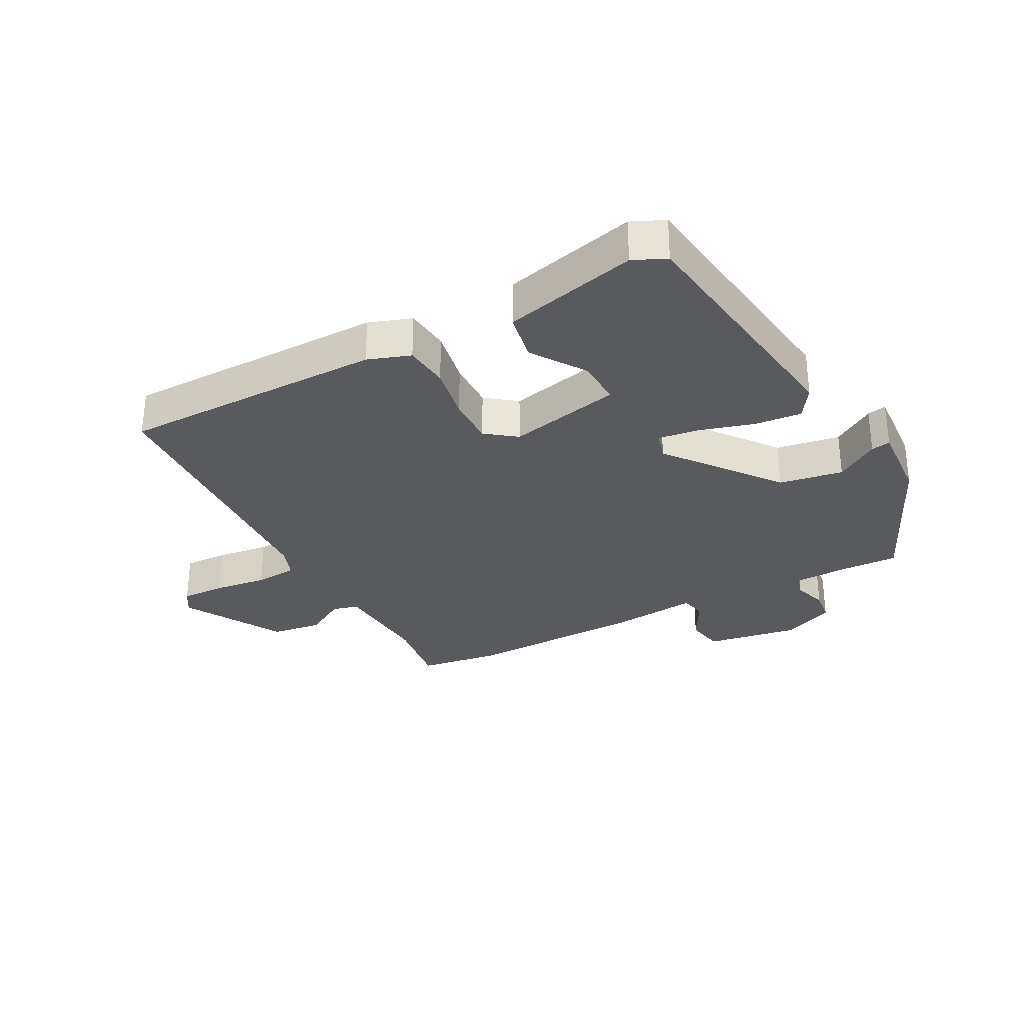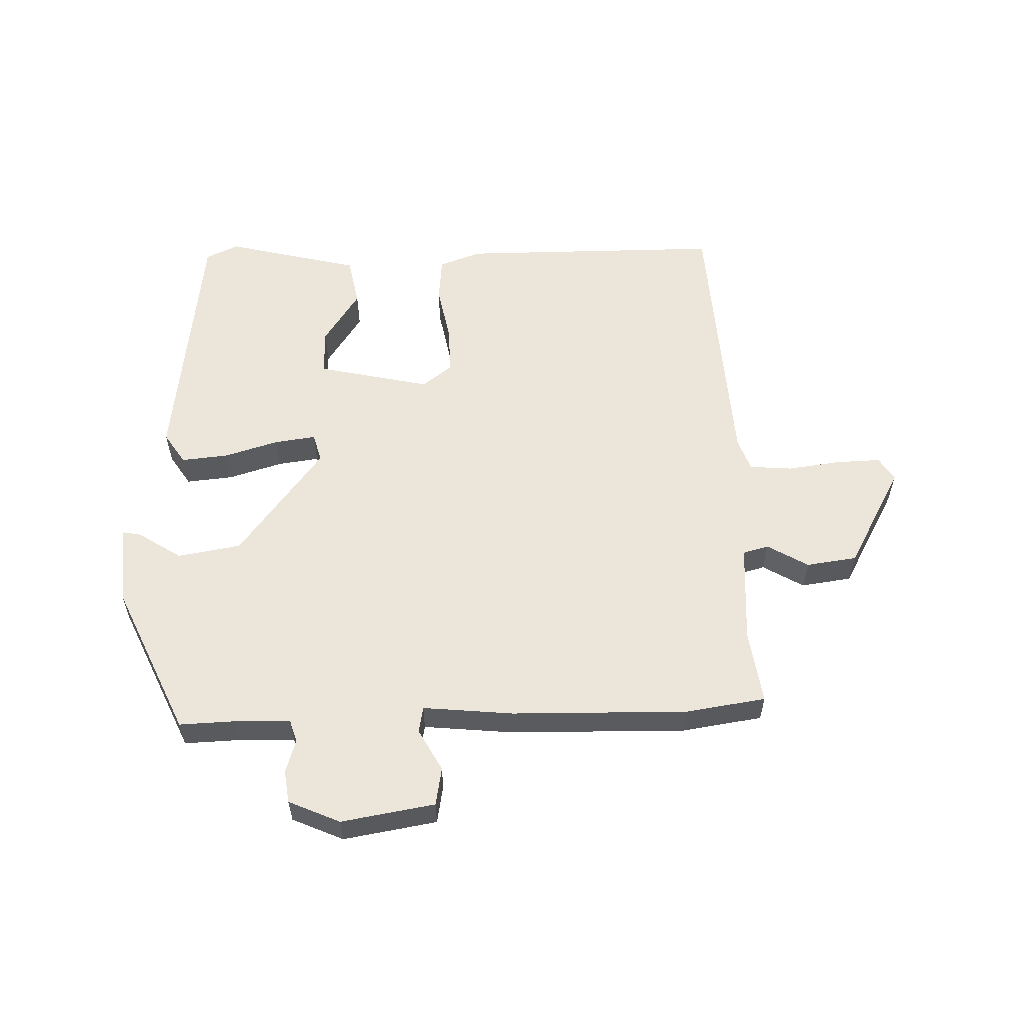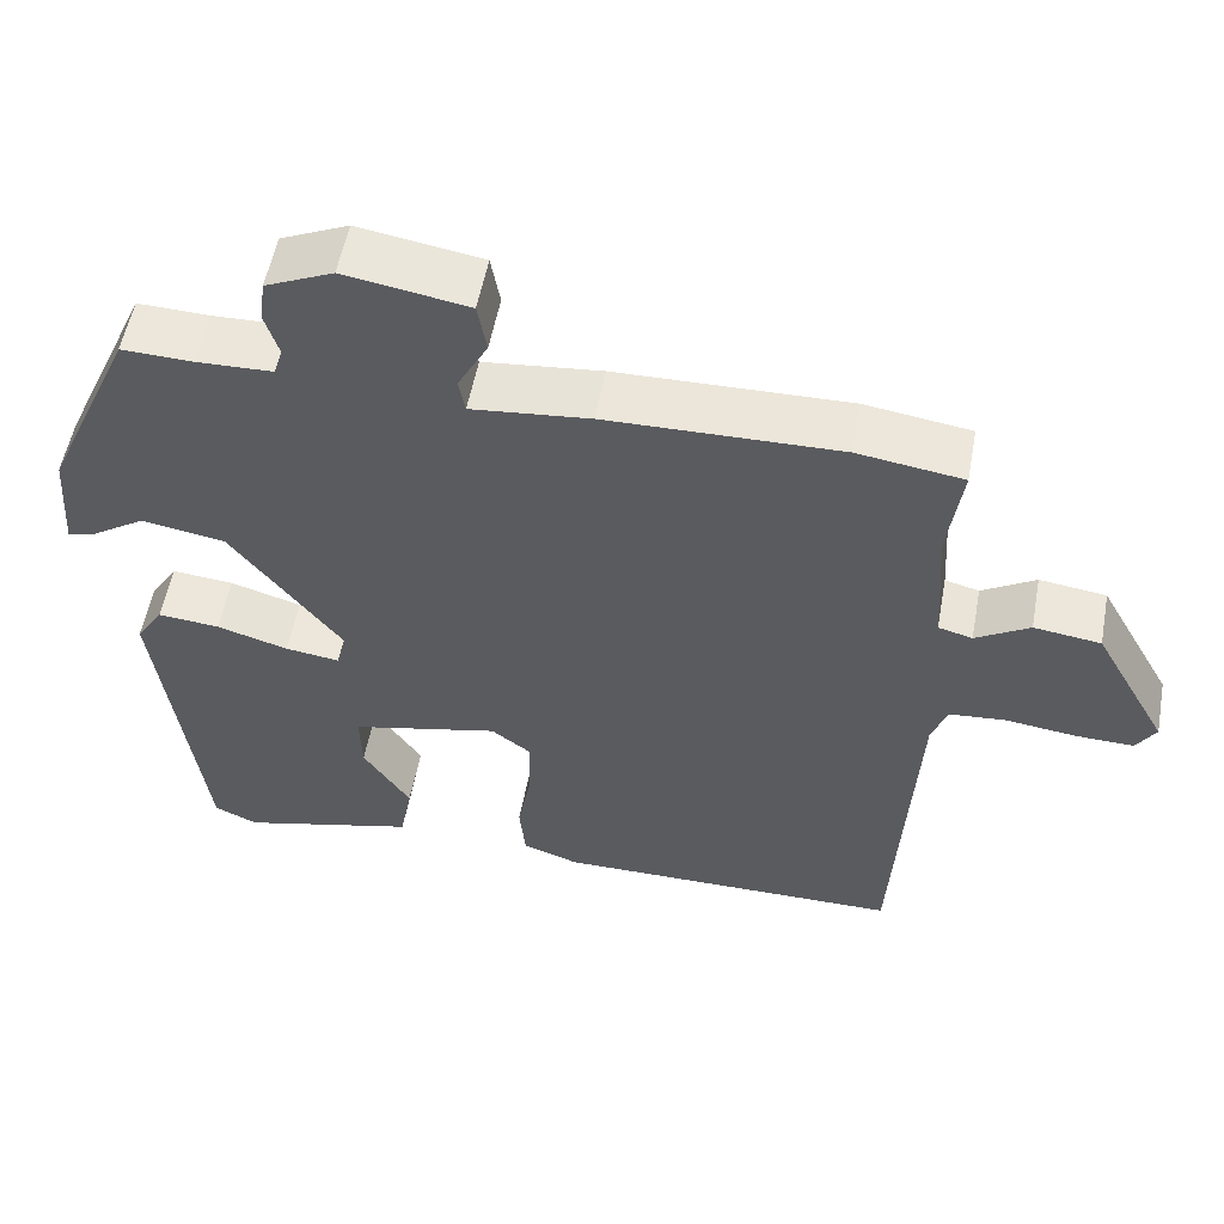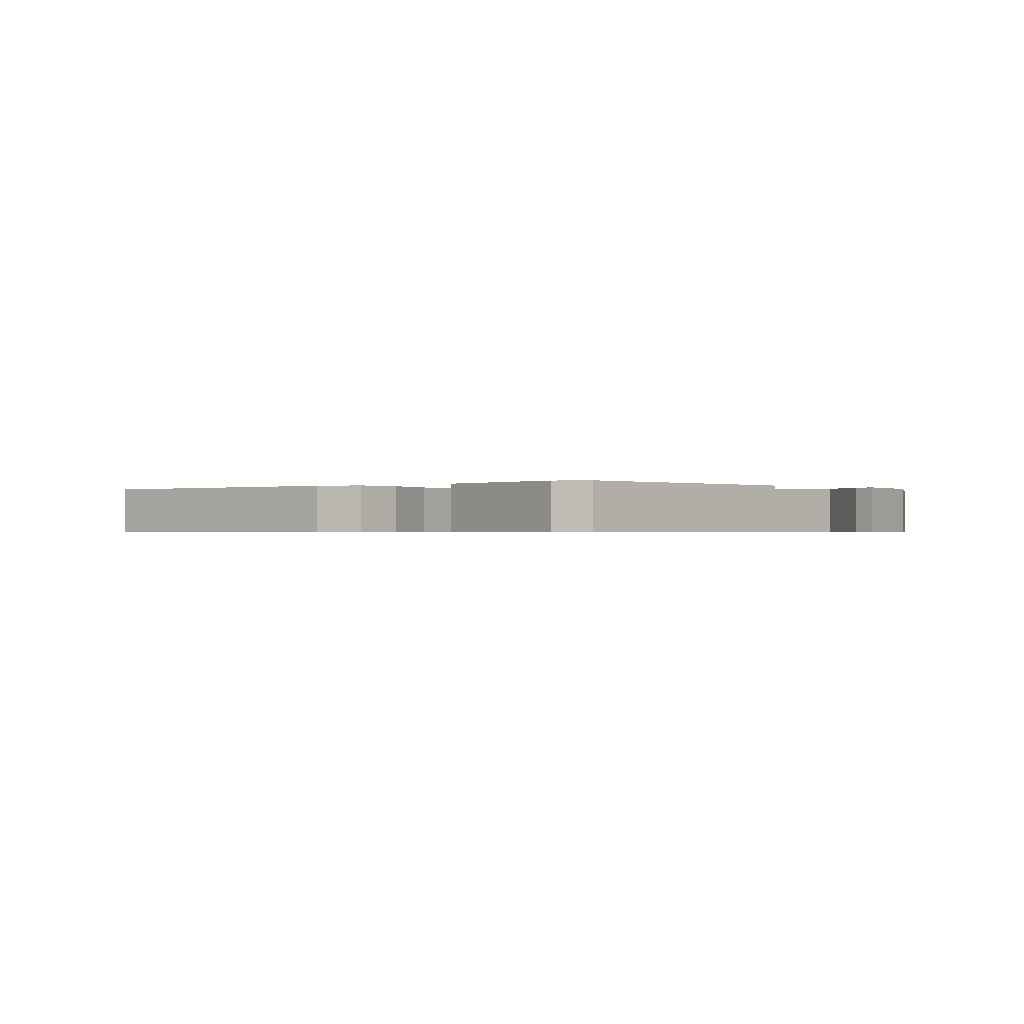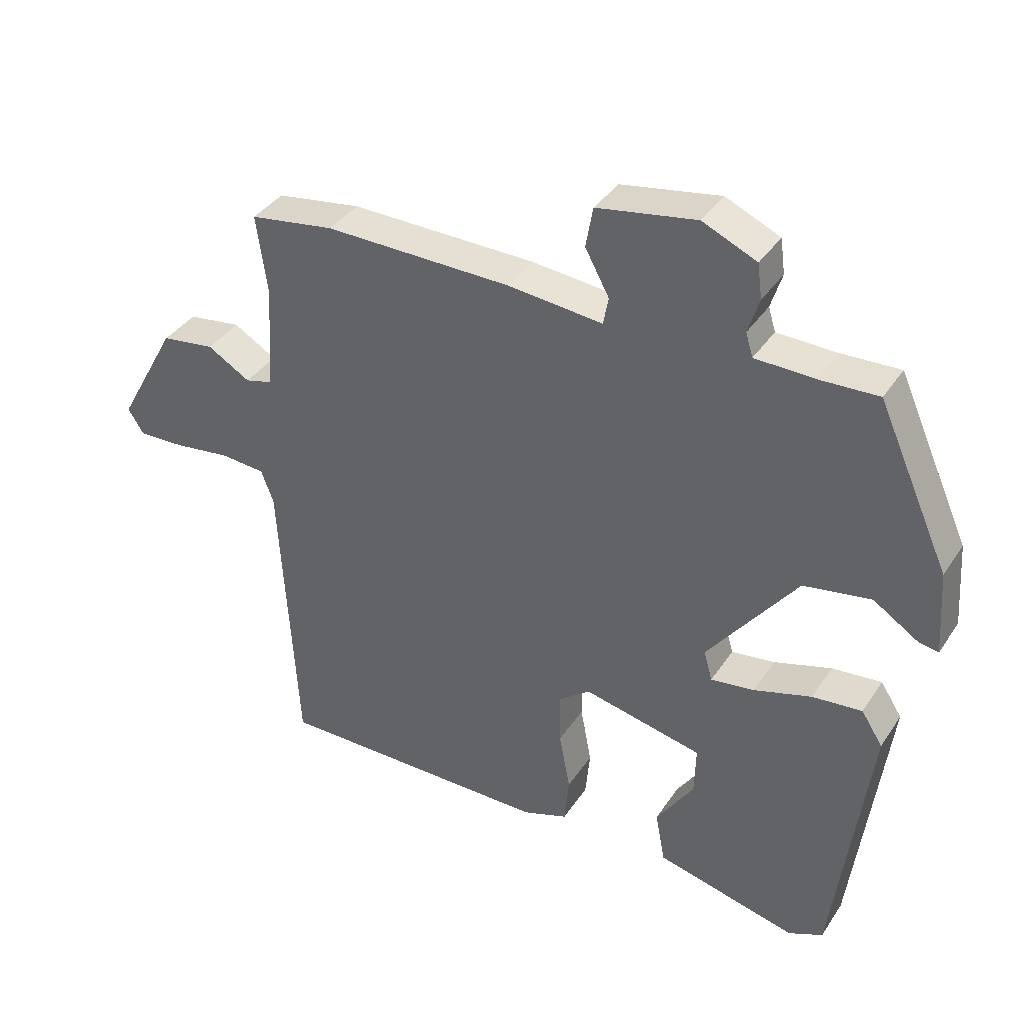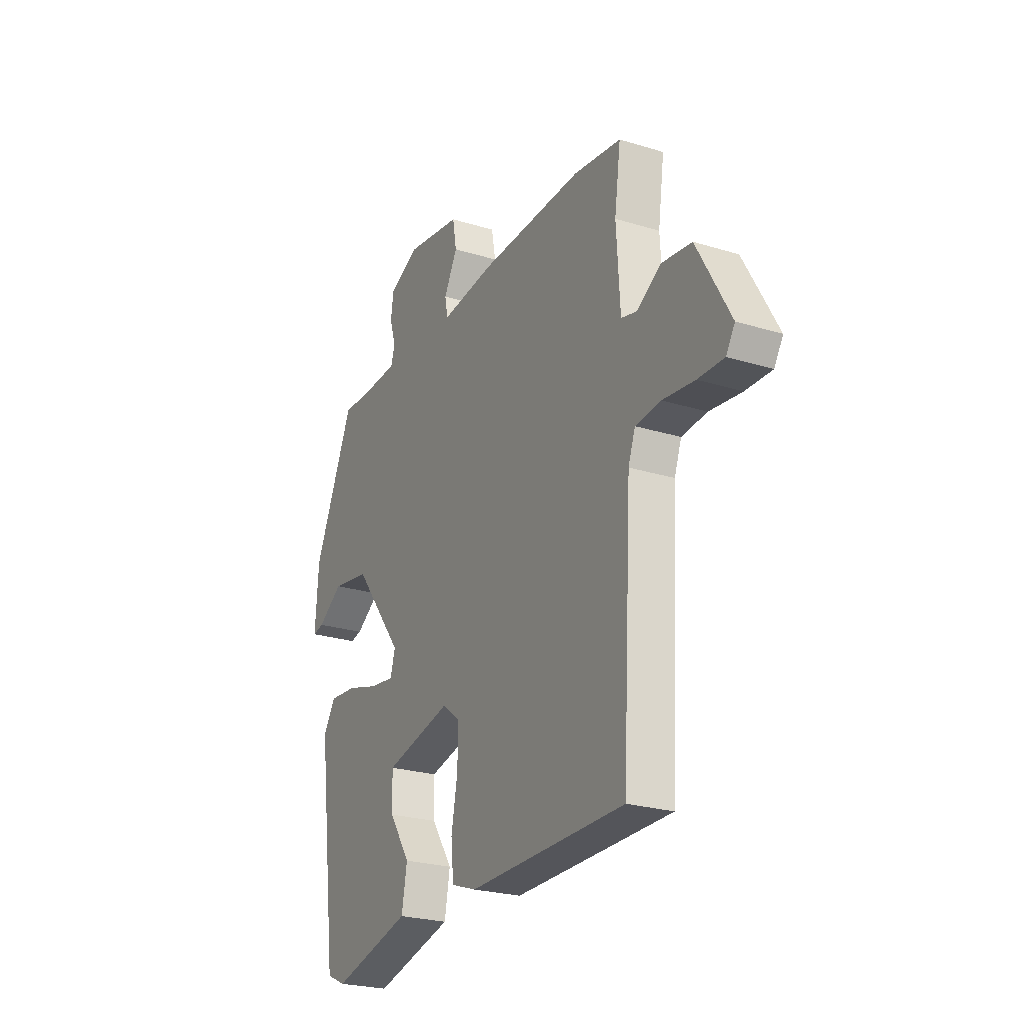
<metadata>
{"format":"obj","ext":"obj","renderer":"f3d","projection":"perspective","resolution":1024,"background":"white","views":[{"elev":-30.6,"azim":-151.9,"up":"+Y"},{"elev":57.6,"azim":-1.9,"up":"+Y"},{"elev":54.6,"azim":10.5,"up":"+Z"},{"elev":-0.6,"azim":-143.5,"up":"+Y"},{"elev":37.3,"azim":-150.4,"up":"+Z"},{"elev":-24.7,"azim":63.2,"up":"+Z"}]}
</metadata>
<code>
v -0.428 0.07 0.51
v -0.339 0.07 0.507
v -0.247 0.07 0.51
v -0.236 0.07 0.546
v -0.253 0.07 0.6
v -0.246 0.07 0.653
v -0.163 0.07 0.69
v -0.011 0.07 0.665
v 0 0.07 0.603
v -0.037 0.07 0.535
v -0.029 0.07 0.493
v 0.117 0.07 0.508
v 0.403 0.07 0.514
v 0.533 0.07 0.495
v 0.516 0.07 0.375
v 0.526 0.07 0.213
v 0.568 0.07 0.202
v 0.634 0.07 0.241
v 0.716 0.07 0.23
v 0.807 0.07 0.067
v 0.783 0.07 0.029
v 0.712 0.07 0.031
v 0.625 0.07 0.042
v 0.556 0.07 0.036
v 0.537 0.07 -0.016
v 0.511 0.07 -0.466
v 0.084 0.07 -0.468
v 0.015 0.07 -0.444
v 0.008 0.07 -0.371
v 0.025 0.07 -0.281
v 0.027 0.07 -0.201
v -0.022 0.07 -0.164
v -0.205 0.07 -0.205
v -0.203 0.07 -0.28
v -0.145 0.07 -0.367
v -0.16 0.07 -0.447
v -0.377 0.07 -0.501
v -0.43 0.07 -0.477
v -0.484 0.07 -0.063
v -0.451 0.07 -0.012
v -0.375 0.07 -0.019
v -0.287 0.07 -0.045
v -0.22 0.07 -0.054
v -0.207 0.07 -0.008
v -0.344 0.07 0.17
v -0.447 0.07 0.187
v -0.516 0.07 0.142
v -0.547 0.07 0.136
v -0.538 0.07 0.266
v -0.428 0 0.51
v -0.339 0 0.507
v -0.247 0 0.51
v -0.236 0 0.546
v -0.253 0 0.6
v -0.246 0 0.653
v -0.163 0 0.69
v -0.011 0 0.665
v 0 0 0.603
v -0.037 0 0.535
v -0.029 0 0.493
v 0.117 0 0.508
v 0.403 0 0.514
v 0.533 0 0.495
v 0.516 0 0.375
v 0.526 0 0.213
v 0.568 0 0.202
v 0.634 0 0.241
v 0.716 0 0.23
v 0.807 0 0.067
v 0.783 0 0.029
v 0.712 0 0.031
v 0.625 0 0.042
v 0.556 0 0.036
v 0.537 0 -0.016
v 0.511 0 -0.466
v 0.084 0 -0.468
v 0.015 0 -0.444
v 0.008 0 -0.371
v 0.025 0 -0.281
v 0.027 0 -0.201
v -0.022 0 -0.164
v -0.205 0 -0.205
v -0.203 0 -0.28
v -0.145 0 -0.367
v -0.16 0 -0.447
v -0.377 0 -0.501
v -0.43 0 -0.477
v -0.484 0 -0.063
v -0.451 0 -0.012
v -0.375 0 -0.019
v -0.287 0 -0.045
v -0.22 0 -0.054
v -0.207 0 -0.008
v -0.344 0 0.17
v -0.447 0 0.187
v -0.516 0 0.142
v -0.547 0 0.136
v -0.538 0 0.266
f 49 1 2
f 48 49 2
f 47 48 2
f 46 47 2
f 45 46 2 3
f 44 45 3 4
f 40 41 42
f 39 40 42
f 38 39 42
f 37 38 42
f 36 37 42
f 34 35 36
f 34 36 42
f 33 34 42 43
f 28 29 30
f 27 28 30
f 26 27 30
f 25 26 30
f 24 25 30 31
f 21 22 23
f 20 21 23
f 19 20 23
f 18 19 23
f 17 18 23
f 16 17 23 24
f 13 14 15
f 12 13 15
f 11 12 15
f 11 15 16
f 8 9 10
f 7 8 10
f 6 7 10
f 5 6 10
f 4 5 10
f 44 4 10 11
f 11 16 24
f 44 11 24
f 43 44 24
f 33 43 24
f 32 33 24
f 24 31 32
f 51 50 98
f 51 98 97
f 51 97 96
f 51 96 95
f 52 51 95 94
f 53 52 94 93
f 91 90 89
f 91 89 88
f 91 88 87
f 91 87 86
f 91 86 85
f 85 84 83
f 91 85 83
f 92 91 83 82
f 79 78 77
f 79 77 76
f 79 76 75
f 79 75 74
f 80 79 74 73
f 72 71 70
f 72 70 69
f 72 69 68
f 72 68 67
f 72 67 66
f 73 72 66 65
f 64 63 62
f 64 62 61
f 64 61 60
f 65 64 60
f 59 58 57
f 59 57 56
f 59 56 55
f 59 55 54
f 59 54 53
f 60 59 53 93
f 73 65 60
f 73 60 93
f 73 93 92
f 73 92 82
f 73 82 81
f 81 80 73
f 1 50 51 2
f 2 51 52 3
f 3 52 53 4
f 4 53 54 5
f 5 54 55 6
f 6 55 56 7
f 7 56 57 8
f 8 57 58 9
f 9 58 59 10
f 10 59 60 11
f 11 60 61 12
f 12 61 62 13
f 13 62 63 14
f 14 63 64 15
f 15 64 65 16
f 16 65 66 17
f 17 66 67 18
f 18 67 68 19
f 19 68 69 20
f 20 69 70 21
f 21 70 71 22
f 22 71 72 23
f 23 72 73 24
f 24 73 74 25
f 25 74 75 26
f 26 75 76 27
f 27 76 77 28
f 28 77 78 29
f 29 78 79 30
f 30 79 80 31
f 31 80 81 32
f 32 81 82 33
f 33 82 83 34
f 34 83 84 35
f 35 84 85 36
f 36 85 86 37
f 37 86 87 38
f 38 87 88 39
f 39 88 89 40
f 40 89 90 41
f 41 90 91 42
f 42 91 92 43
f 43 92 93 44
f 44 93 94 45
f 45 94 95 46
f 46 95 96 47
f 47 96 97 48
f 48 97 98 49
f 49 98 50 1

</code>
